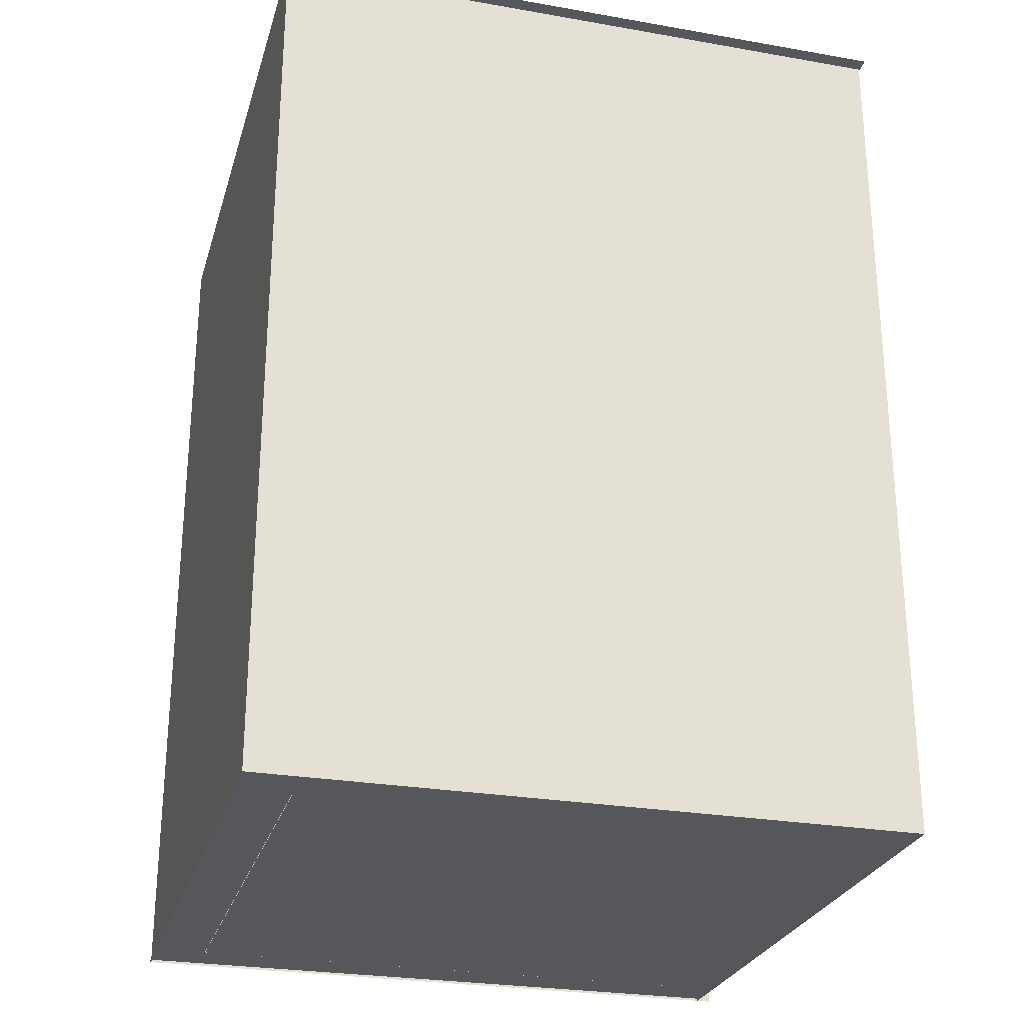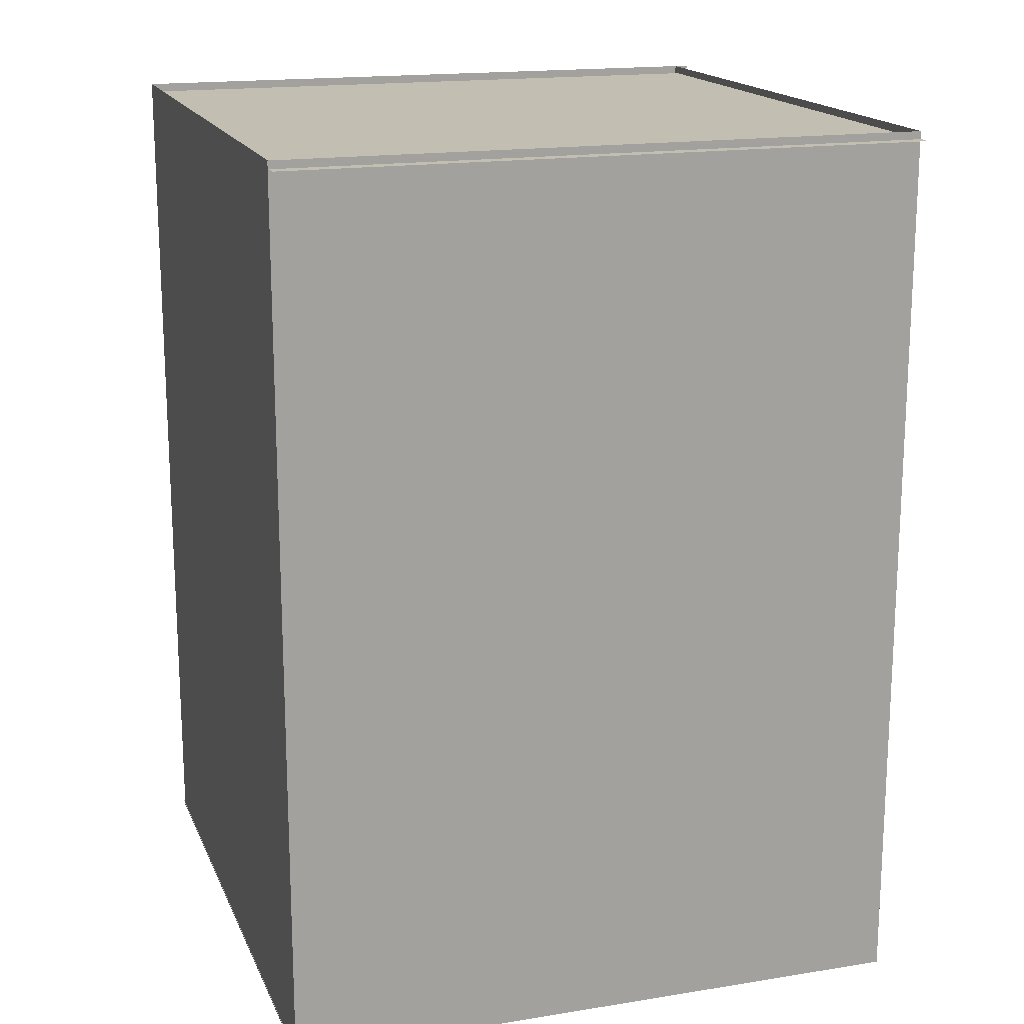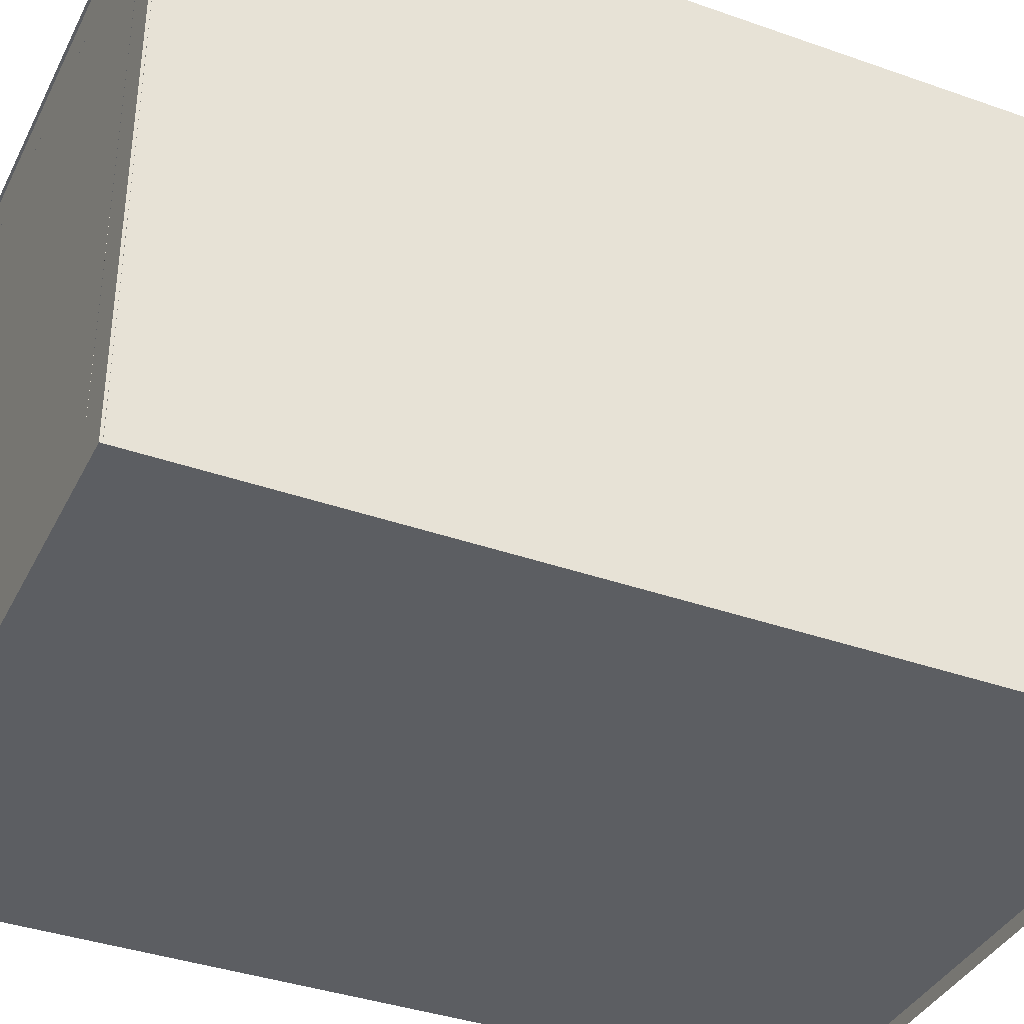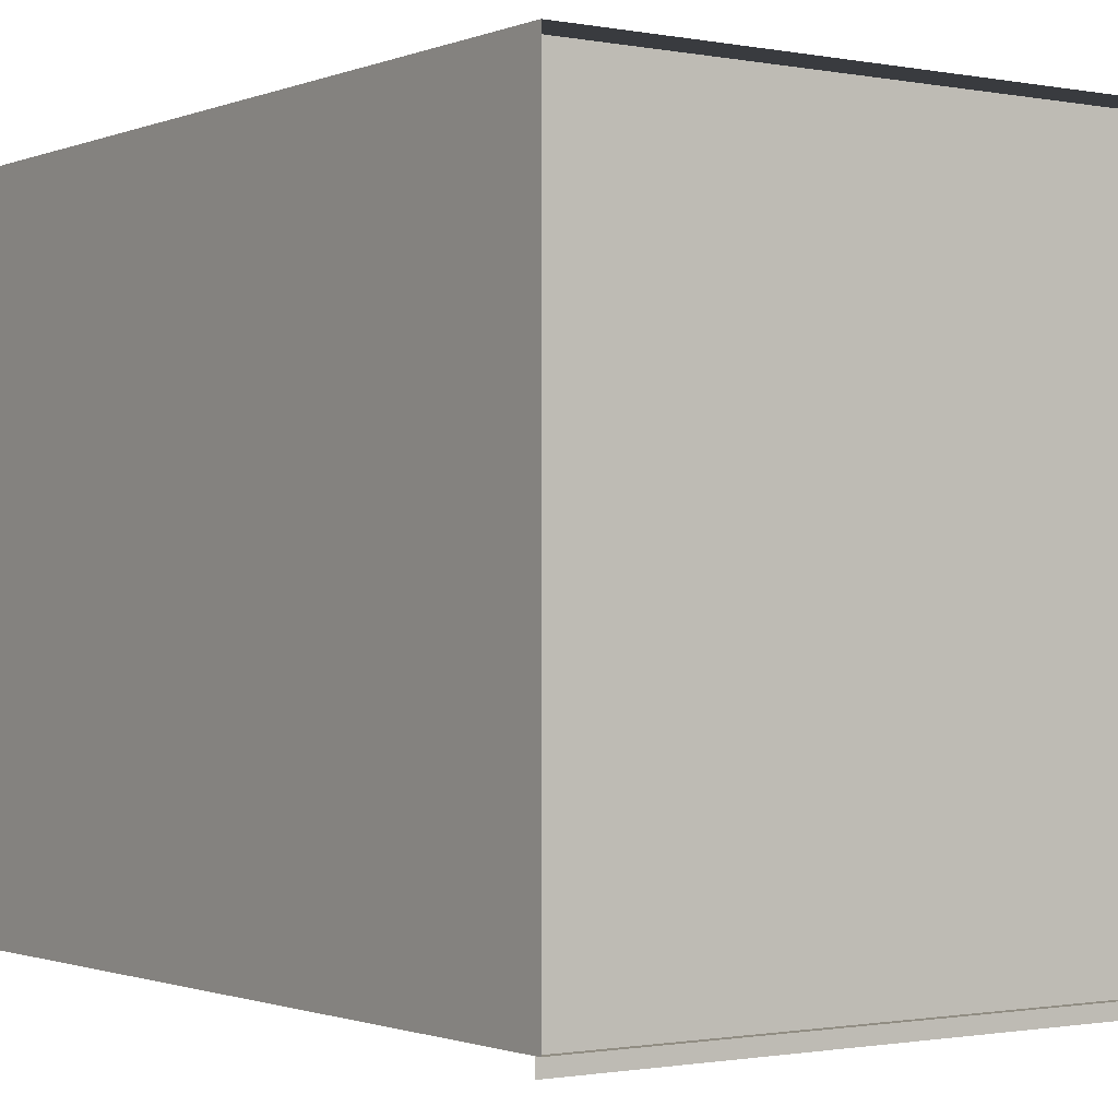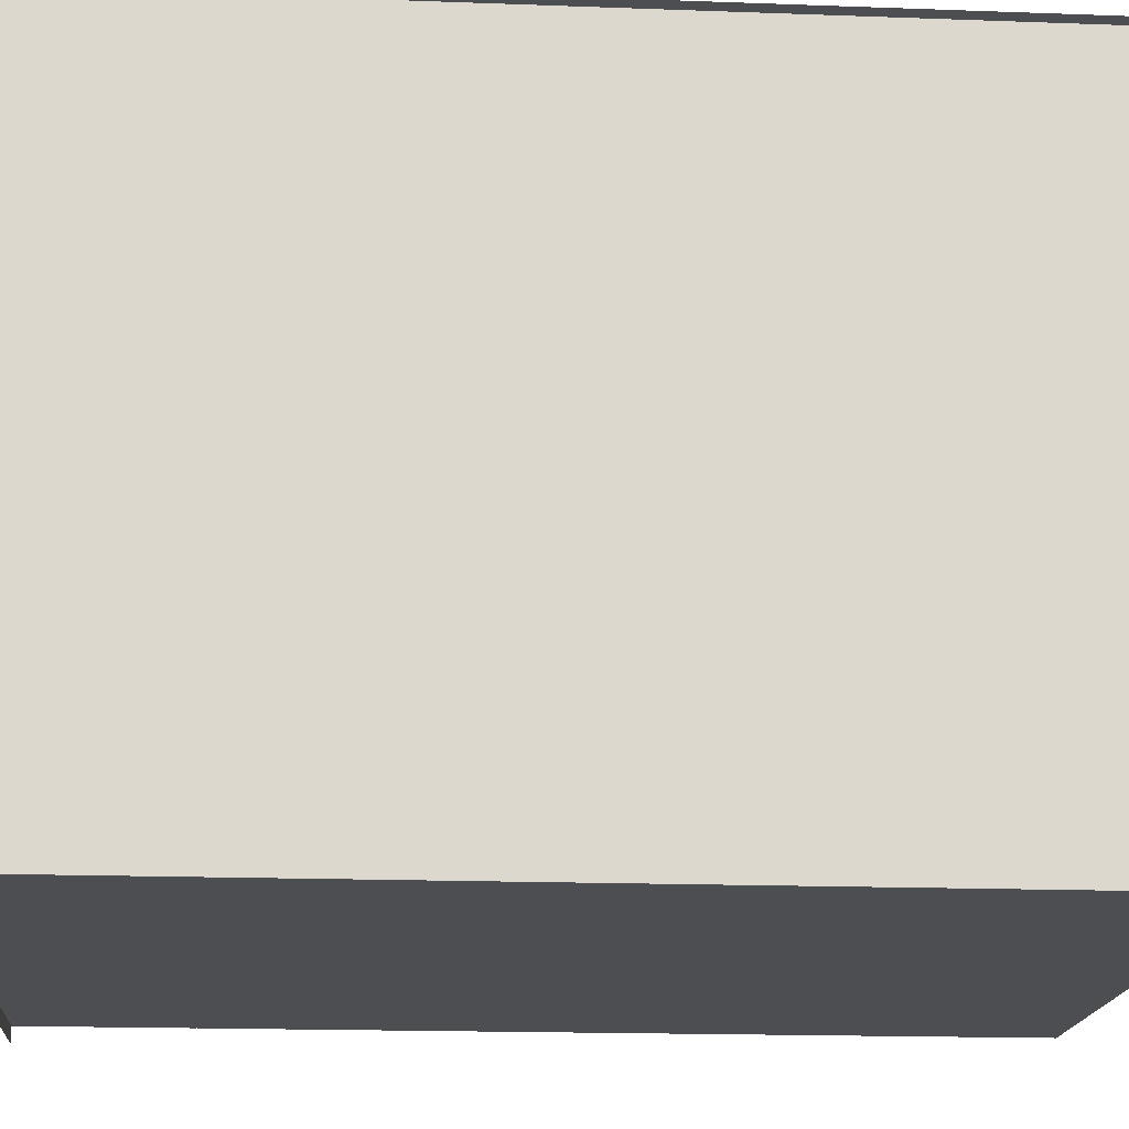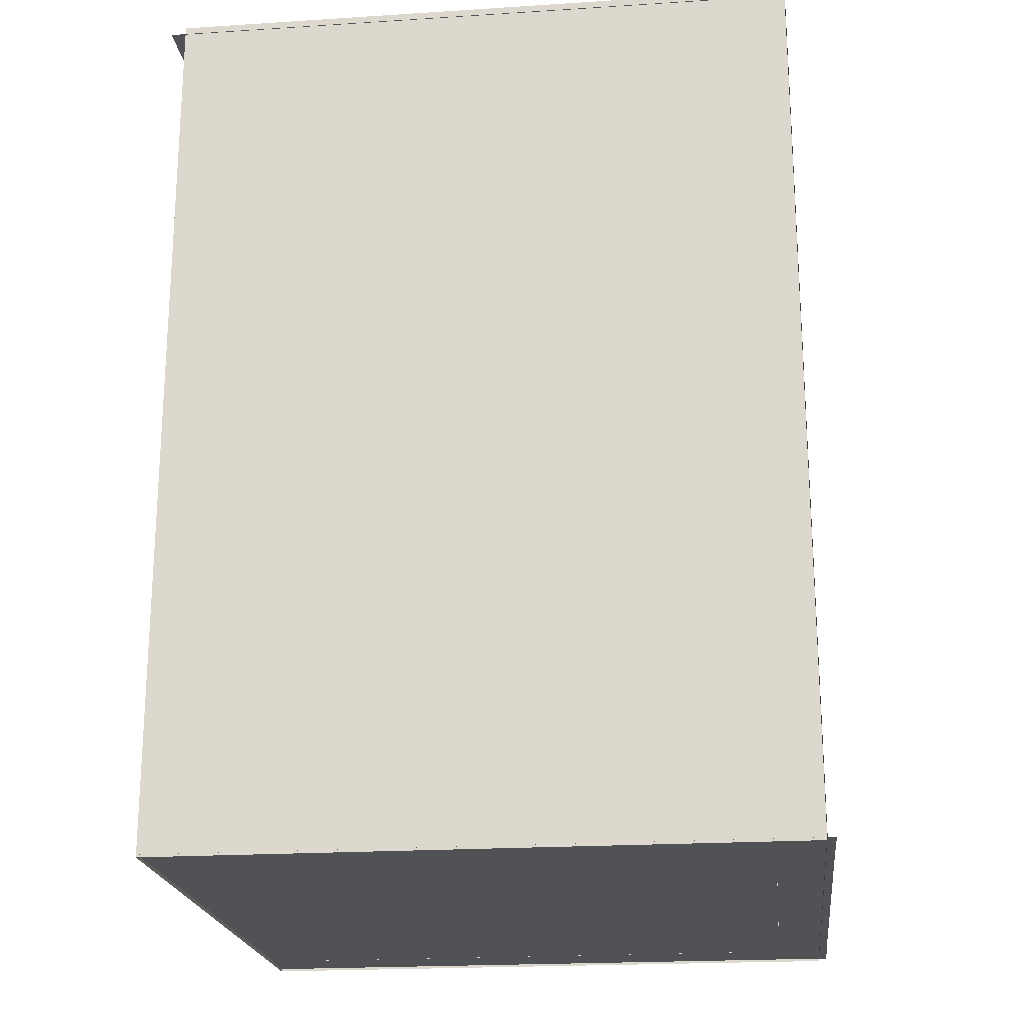
<metadata>
{"format":"obj","ext":"obj","renderer":"f3d","projection":"perspective","resolution":1024,"background":"white","views":[{"elev":-26.7,"azim":164.7,"up":"+Y"},{"elev":17.1,"azim":162.1,"up":"+Y"},{"elev":-37.6,"azim":65.7,"up":"+Z"},{"elev":-1.1,"azim":144.9,"up":"+Z"},{"elev":-17.0,"azim":-94.3,"up":"+Z"},{"elev":-20.9,"azim":-83.4,"up":"+Y"}]}
</metadata>
<code>
g default
v 1.555 14.11 12.13
v 1.555 14.11 18.14
v 2.055 14.11 12.13
v 2.055 14.11 18.14
g pPlane90 three
f 1 2 4 3
g default
v 2.051 14.09 18.06
v 2.051 22.45 18.06
v 2.051 14.09 12.13
v 2.051 22.45 12.13
v -4.083 14.09 18.06
v -4.083 22.45 18.06
g three pPlane130
f 5 6 8 7
f 6 5 9 10
g default
v -3.449 14.11 17.64
v 1.551 14.11 17.64
v -3.449 14.11 12.64
v 1.551 14.11 12.64
g three pPlane27
f 11 12 14 13
g default
v 2.056 14.09 12.13
v 2.056 22.45 12.13
v -3.947 14.09 12.13
v -3.947 22.45 12.13
v -3.947 14.09 18.06
v -3.947 22.45 18.06
g three pPlane131
f 15 16 18 17
f 17 18 20 19
g default
v -3.956 22.38 17.99
v 2.044 22.38 17.99
v -3.956 22.38 11.99
v 2.044 22.38 11.99
g roof_three
f 21 22 24 23
g default
v -3.948 14.11 12.13
v -3.948 14.11 18.14
v -3.448 14.11 12.13
v -3.448 14.11 18.14
g three pPlane89
f 25 26 28 27
g default
v 0.2374 14.12 15.31
v -0.2654 14.12 15.31
v 0.2374 20.69 15.31
v -0.2654 20.69 15.31
v 0.2374 20.69 15.75
v -0.2654 20.69 15.75
v 0.2374 14.12 15.75
v -0.2654 14.12 15.75
g three pCube3
f 29 30 32 31
f 31 32 34 33
f 33 34 36 35
f 30 36 34 32
f 31 33 35 36 30 29
g default
v 1.562 14.11 12.14
v -3.468 14.11 12.14
v 1.562 14.11 12.64
v -3.468 14.11 12.64
g three pPlane92
f 37 38 40 39
g default
v 1.562 14.11 17.64
v -3.468 14.11 17.64
v 1.562 14.11 18.14
v -3.468 14.11 18.14
g three pPlane91
f 41 42 44 43

</code>
